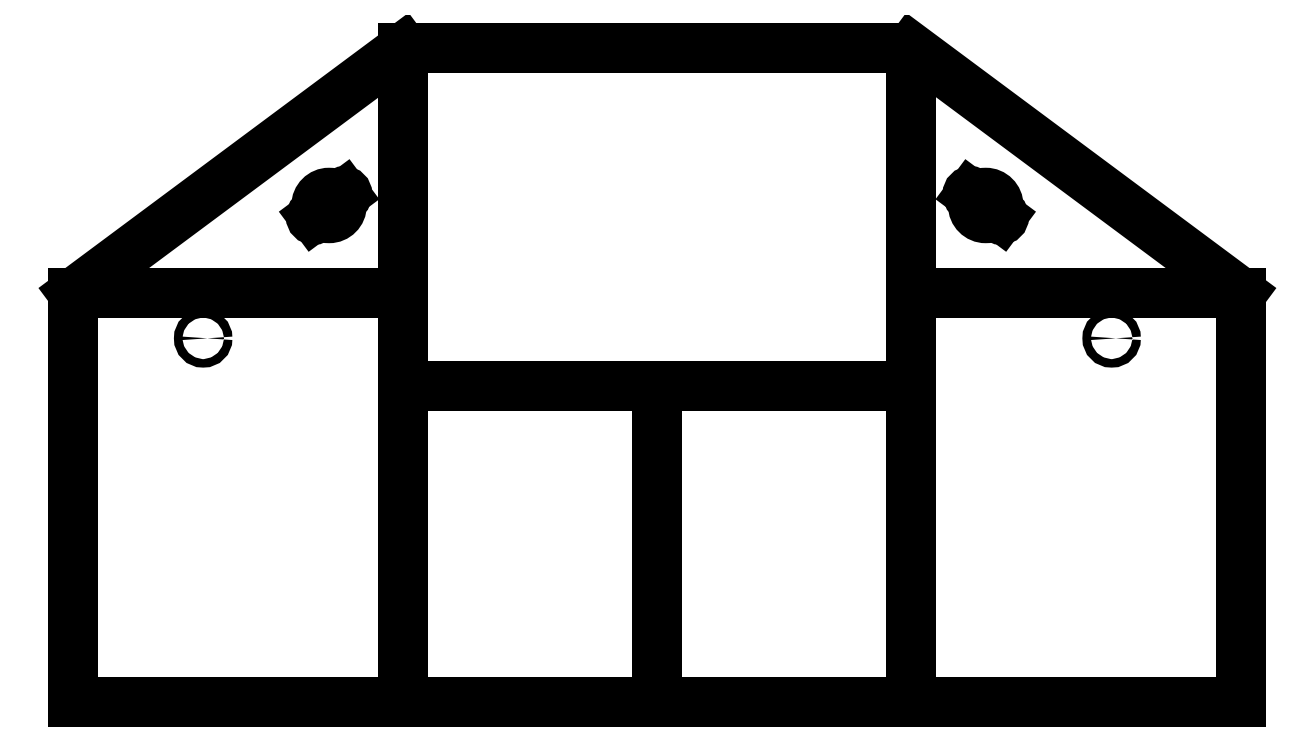
<metadata>
{"format":"dxf","ext":"dxf","renderer":"ezdxf+matplotlib","layout":"modelspace","background":"white","min_lineweight":24,"dpi":150}
</metadata>
<code>
0
SECTION
2
ENTITIES
0
LWPOLYLINE
8
0
90
4
70
1
43
0
10
297
20
232
10
297
20
1.22e-30
10
117
20
1.107e-31
10
117
20
232
0
LINE
8
0
10
414
20
145
30
0
11
297
21
145
31
0
0
LINE
8
0
10
117
20
145
30
0
11
-4.314e-31
21
145
31
0
0
CIRCLE
8
0
10
368
20
129
30
0
40
1.5
210
0
220
0
230
1
0
CIRCLE
8
0
10
46
20
129
30
0
40
1.5
210
0
220
0
230
1
0
LINE
8
0
10
-4.314e-31
20
145
30
0
11
117
21
232
31
0
0
LINE
8
0
10
207
20
8.533e-31
30
0
11
207
21
100
31
0
0
LINE
8
0
10
297
20
232
30
0
11
414
21
145
31
0
0
LINE
8
0
10
117
20
112
30
0
11
297
21
112
31
0
0
LINE
8
0
10
0
20
0
30
0
11
414
21
0
31
0
0
LINE
8
0
10
-4.314e-31
20
145
30
0
11
0
21
0
31
0
0
LINE
8
0
10
414
20
0
30
0
11
414
21
145
31
0
0
CIRCLE
8
0
10
90.62
20
176.1
30
0
40
4.5
210
0
220
0
230
1
0
LINE
8
0
10
96.04
20
180.1
30
0
11
85.21
21
172.1
31
0
0
CIRCLE
8
0
10
85.21
20
172.1
30
0
40
1
210
0
220
0
230
1
0
CIRCLE
8
0
10
96.04
20
180.1
30
0
40
1
210
0
220
0
230
1
0
CIRCLE
8
0
10
318
20
180.1
30
0
40
1
210
0
220
0
230
1
0
LINE
8
0
10
318
20
180.1
30
0
11
328.8
21
172.1
31
0
0
CIRCLE
8
0
10
323.4
20
176.1
30
0
40
4.5
210
0
220
0
230
1
0
CIRCLE
8
0
10
328.8
20
172.1
30
0
40
1
210
0
220
0
230
1
0
ENDSEC
0
EOF

</code>
